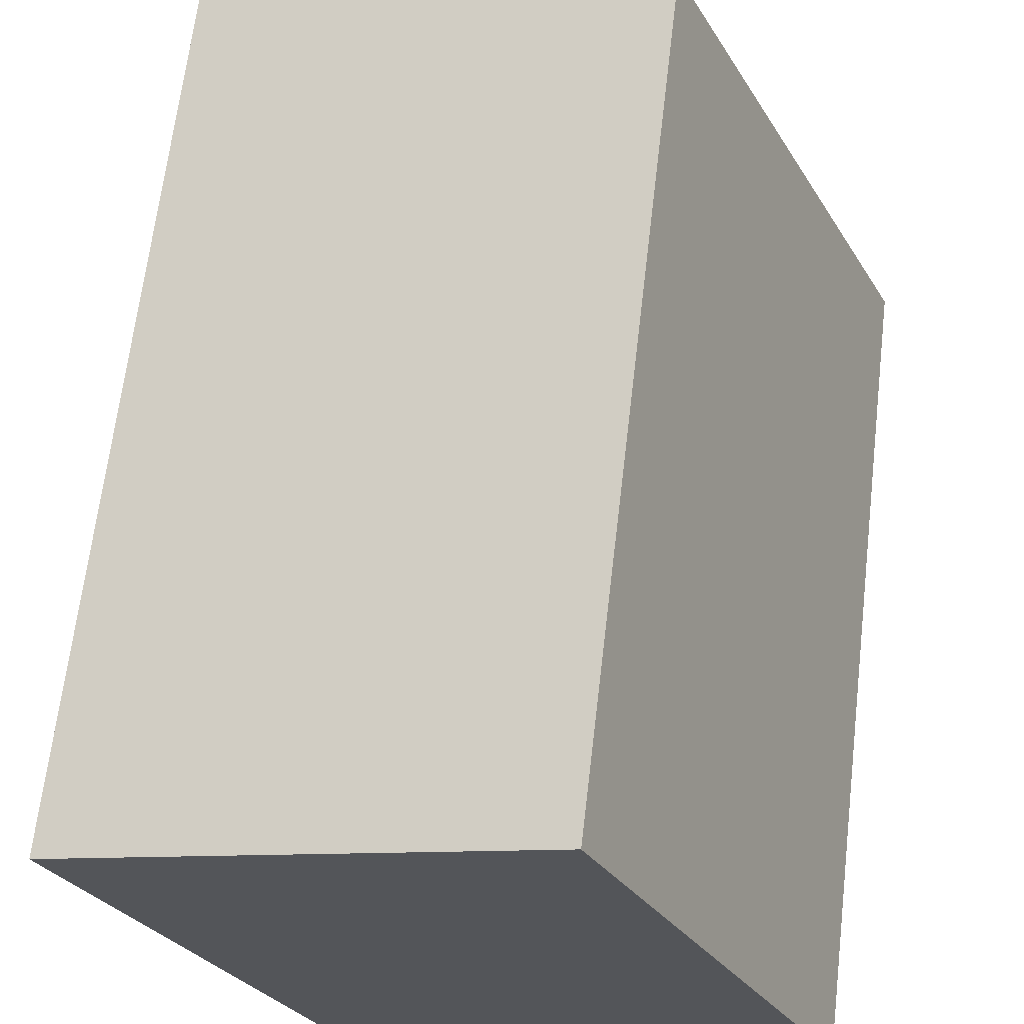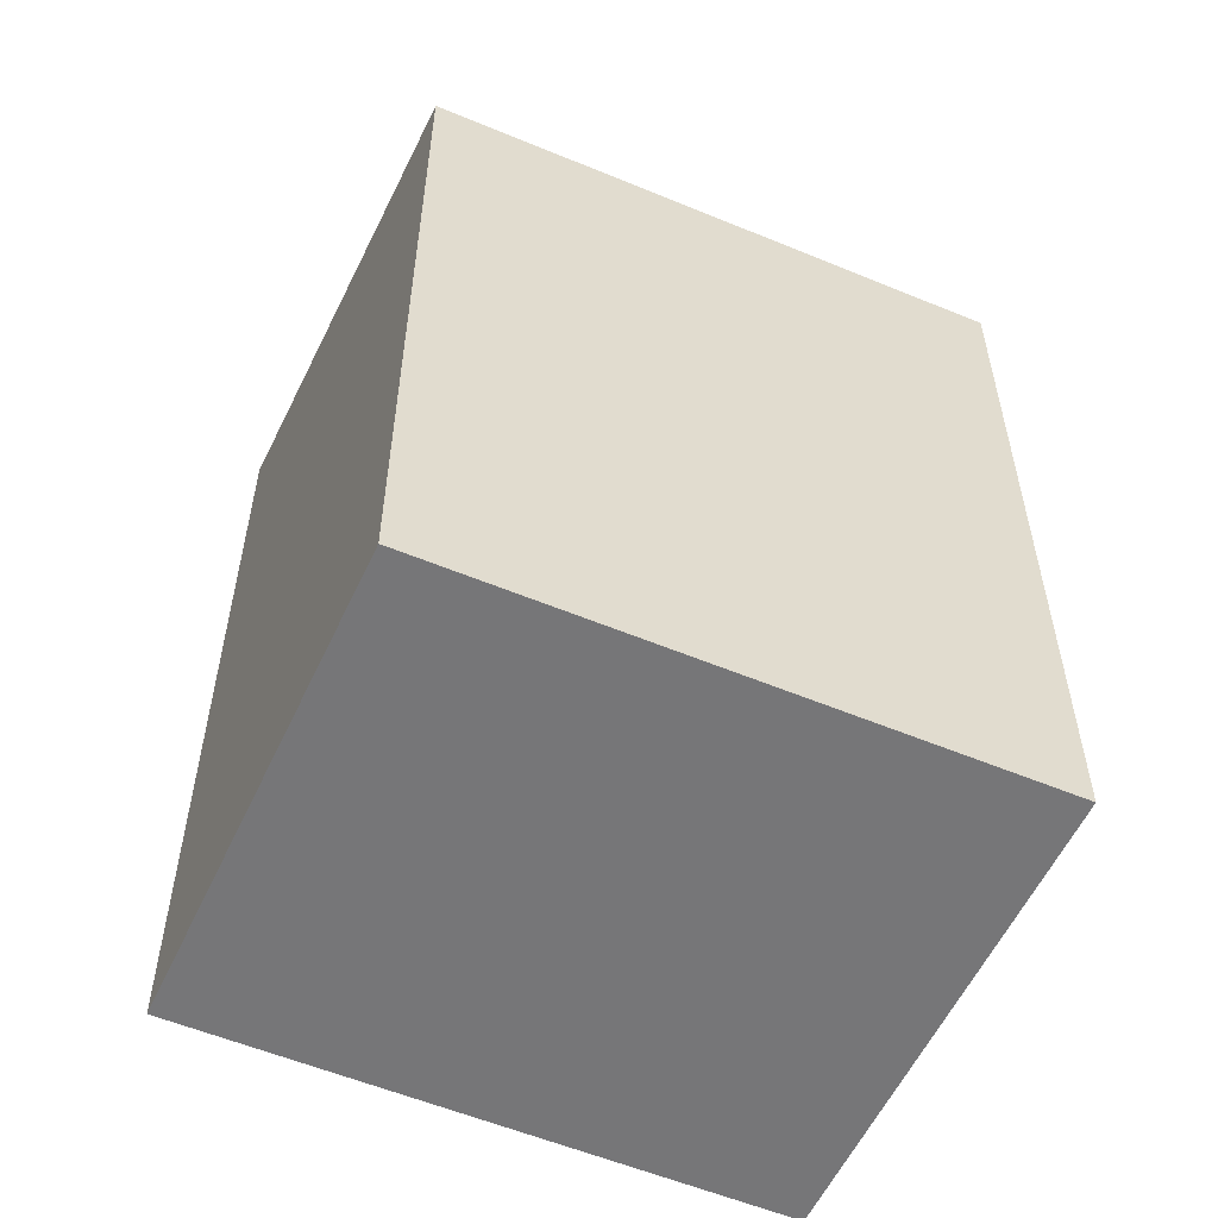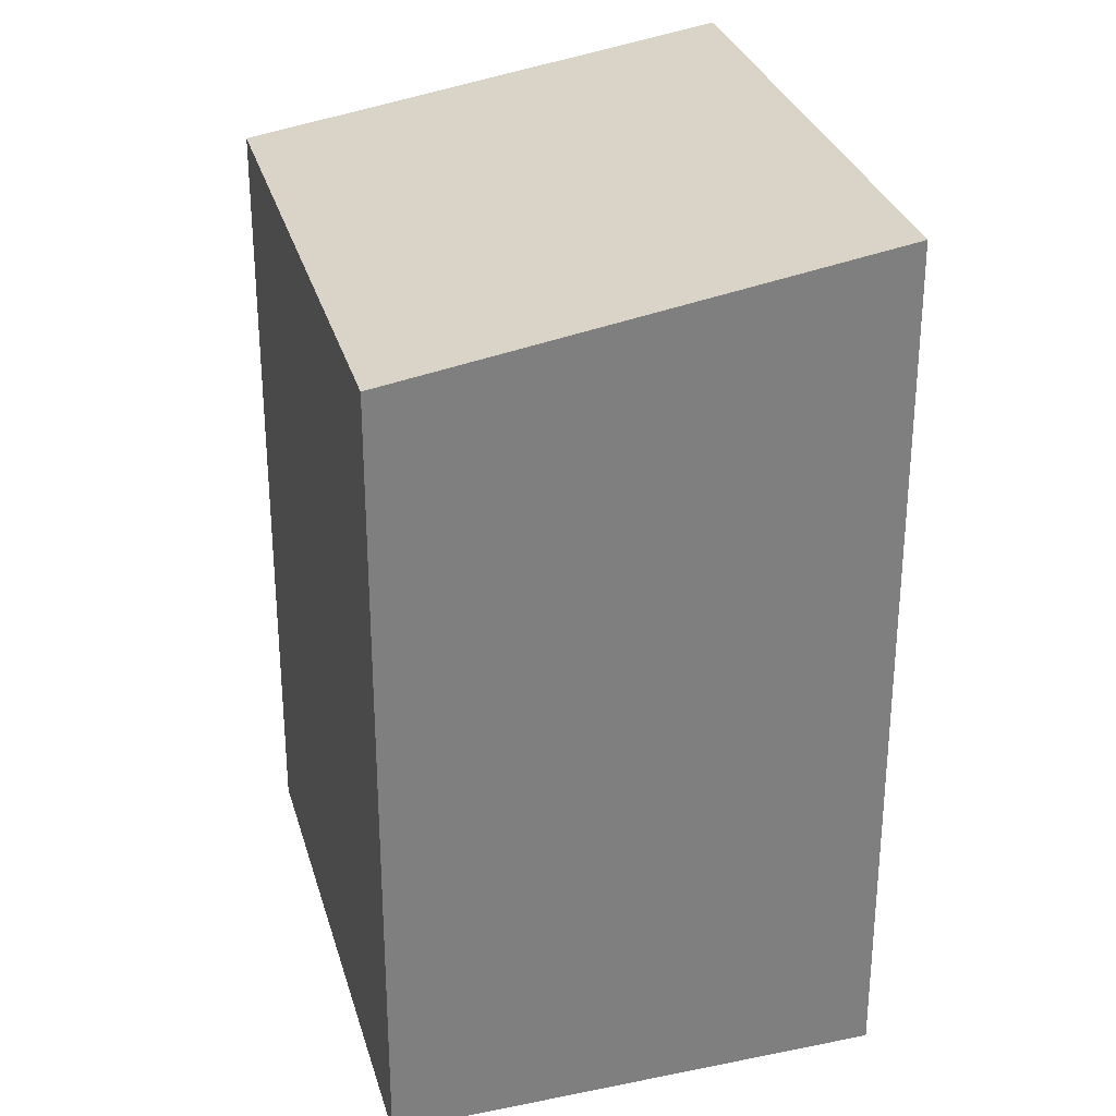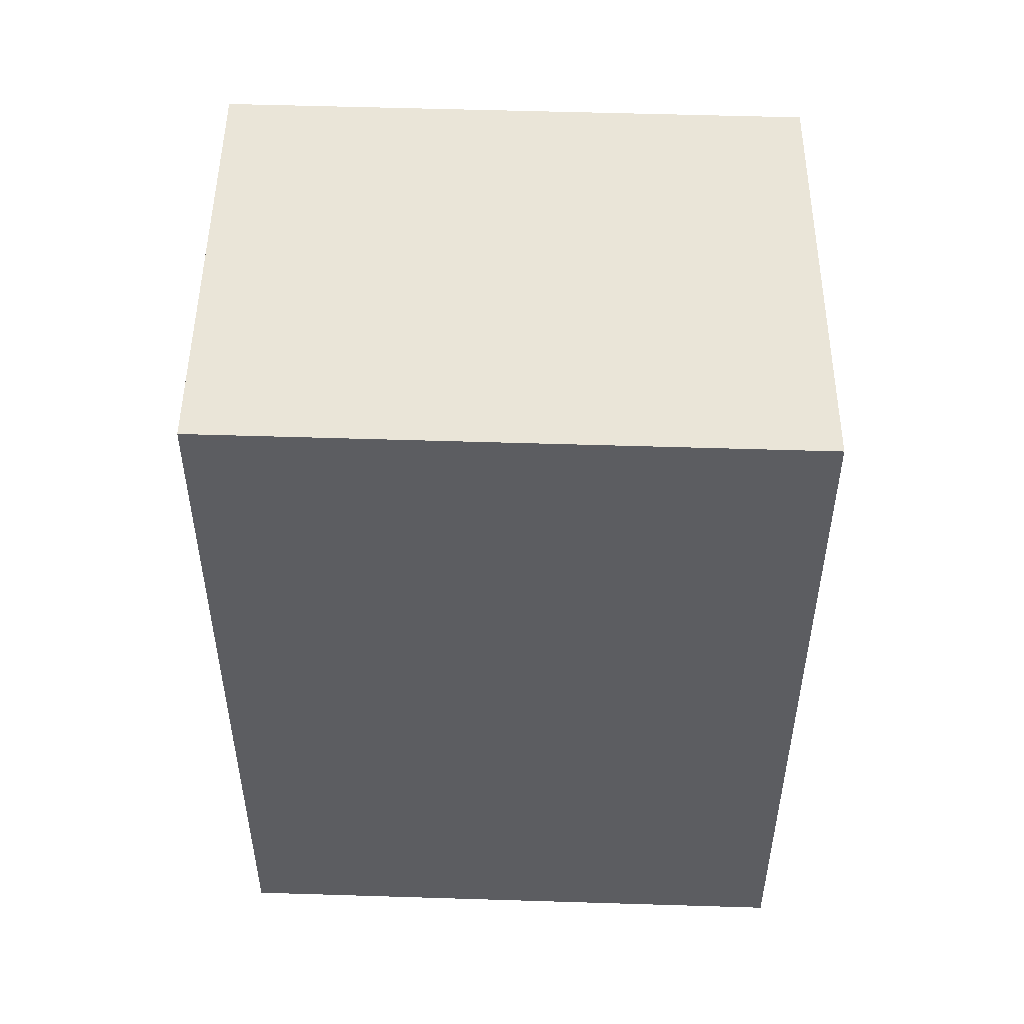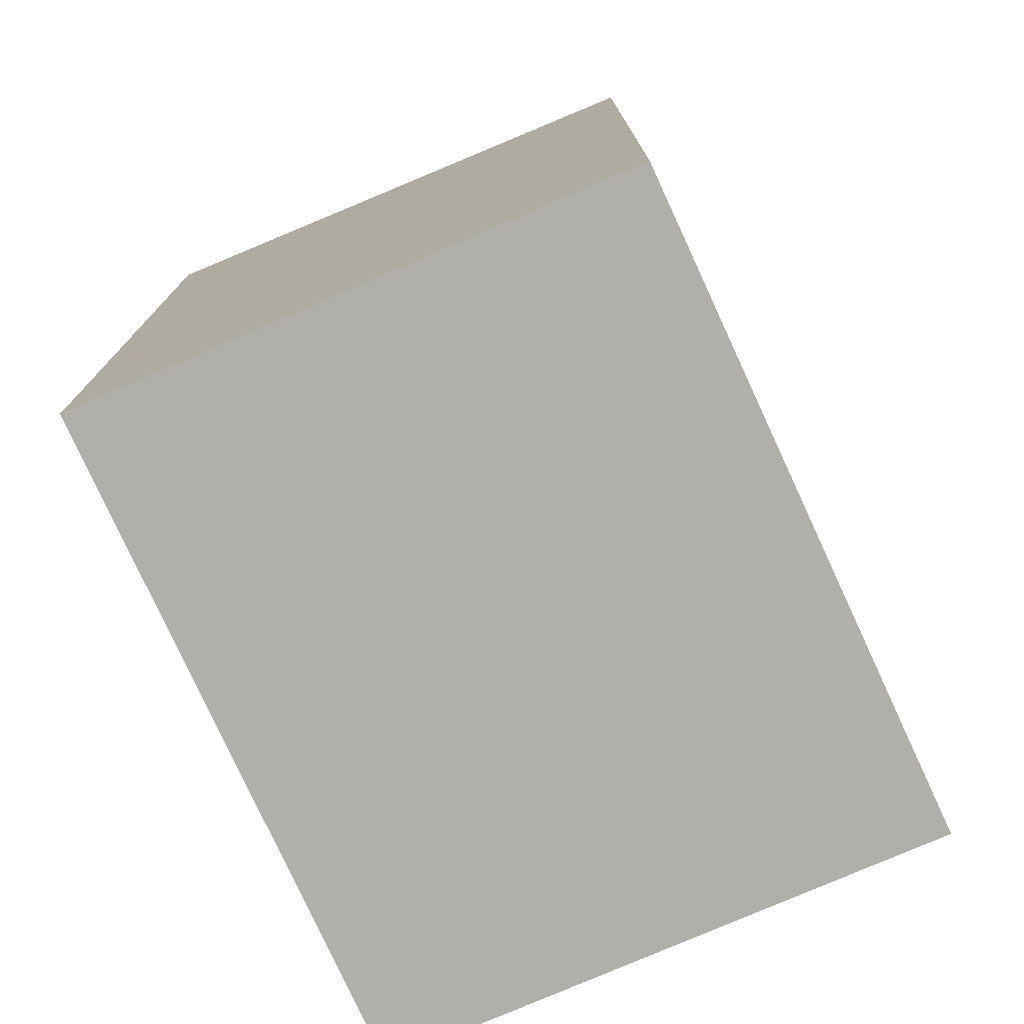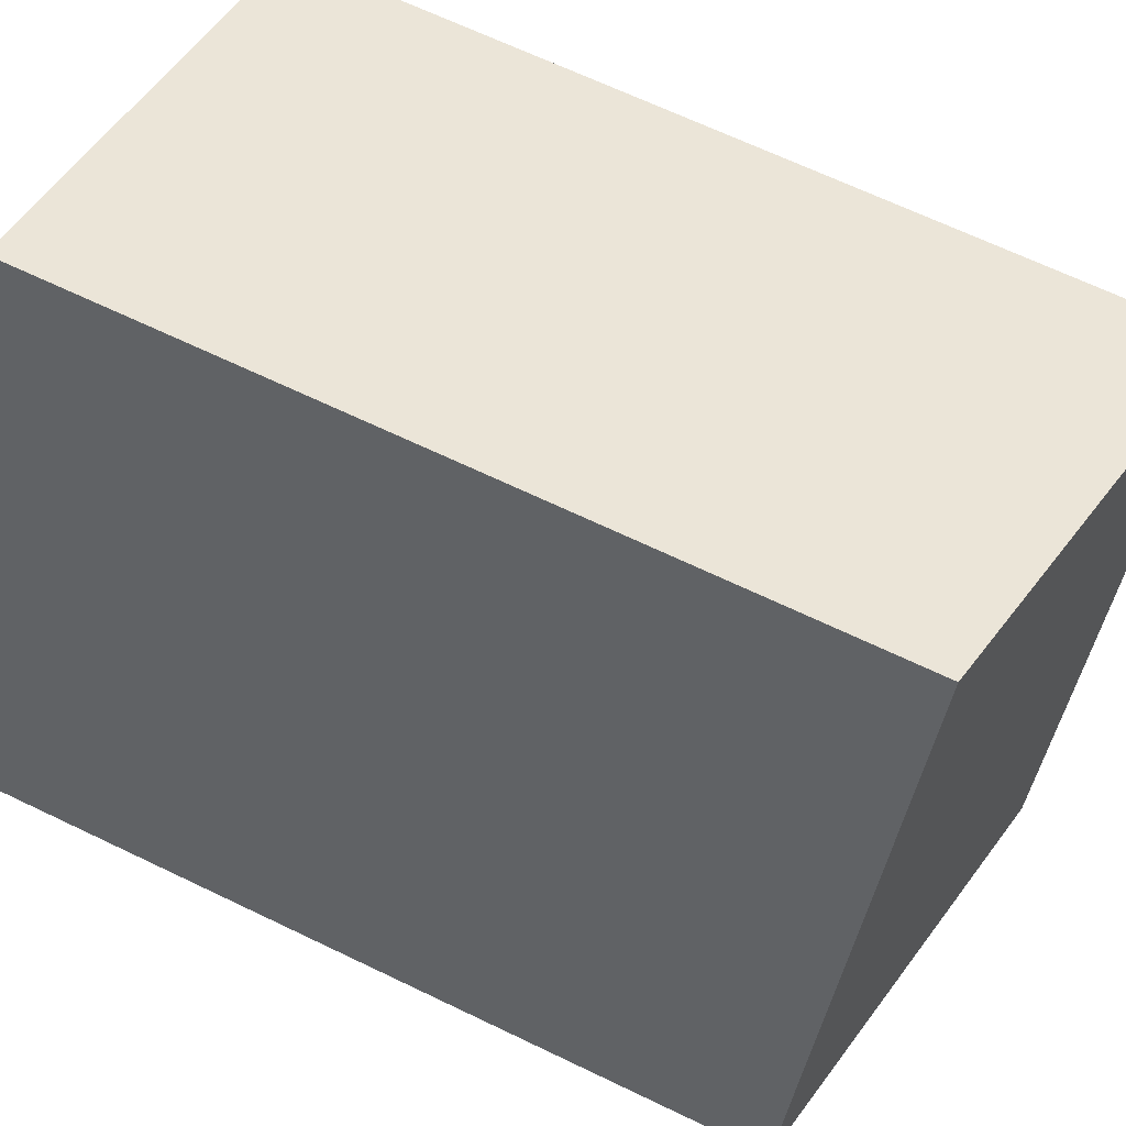
<metadata>
{"format":"obj","ext":"obj","renderer":"f3d","projection":"perspective","resolution":1024,"background":"white","views":[{"elev":65.5,"azim":6.7,"up":"+Z"},{"elev":-56.9,"azim":41.9,"up":"+Y"},{"elev":30.2,"azim":140.3,"up":"+Y"},{"elev":53.5,"azim":-112.8,"up":"+Y"},{"elev":12.0,"azim":-0.1,"up":"+Z"},{"elev":66.5,"azim":115.8,"up":"+Z"}]}
</metadata>
<code>
v  11.79 20.77 5.06
v  6.403 22.68 -13.91
v  0.0004841 22.68 -0.0007189
v  18.19 20.77 -8.848
v  6.403 8.516e-16 -13.91
v  11.79 -3.099e-16 5.061
v  0 0 0
v  18.19 5.417e-16 -8.847
g defaultobject
f 1 2 3
f 2 1 4
f 5 6 7
f 6 5 8
f 3 5 7
f 5 3 2
f 2 8 5
f 8 2 4
f 8 1 6
f 1 8 4
f 6 3 7
f 3 6 1

</code>
